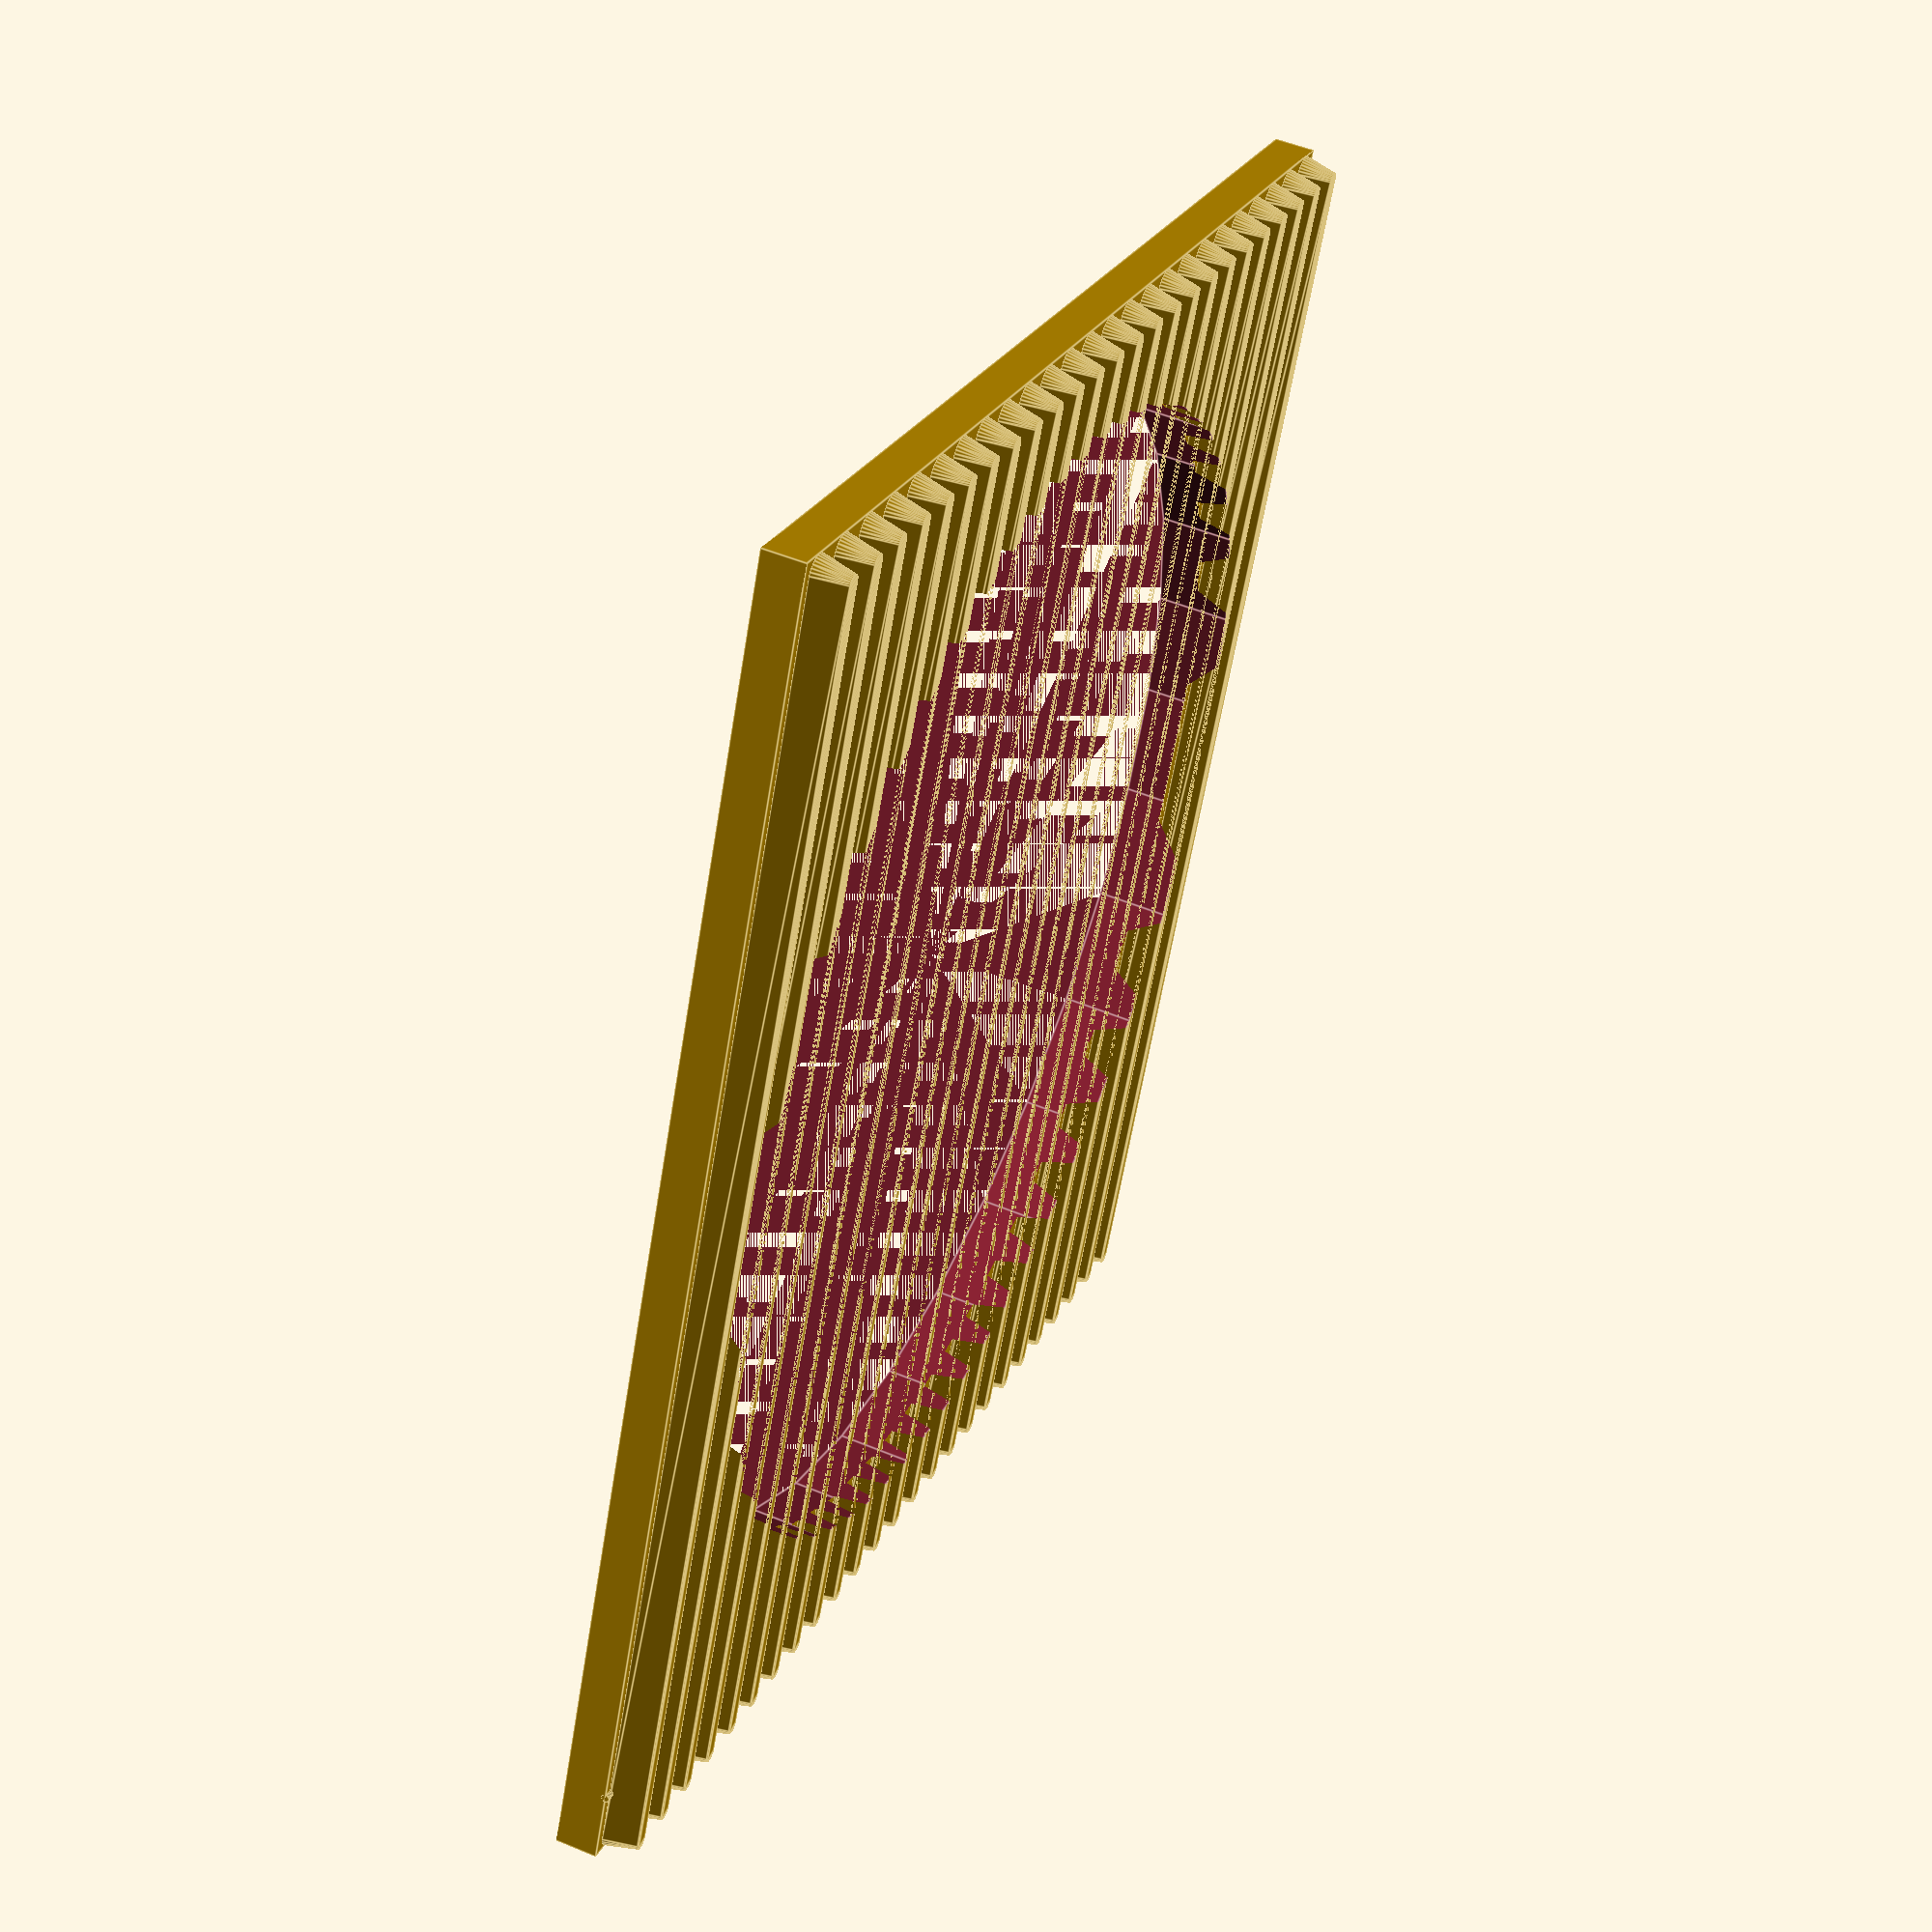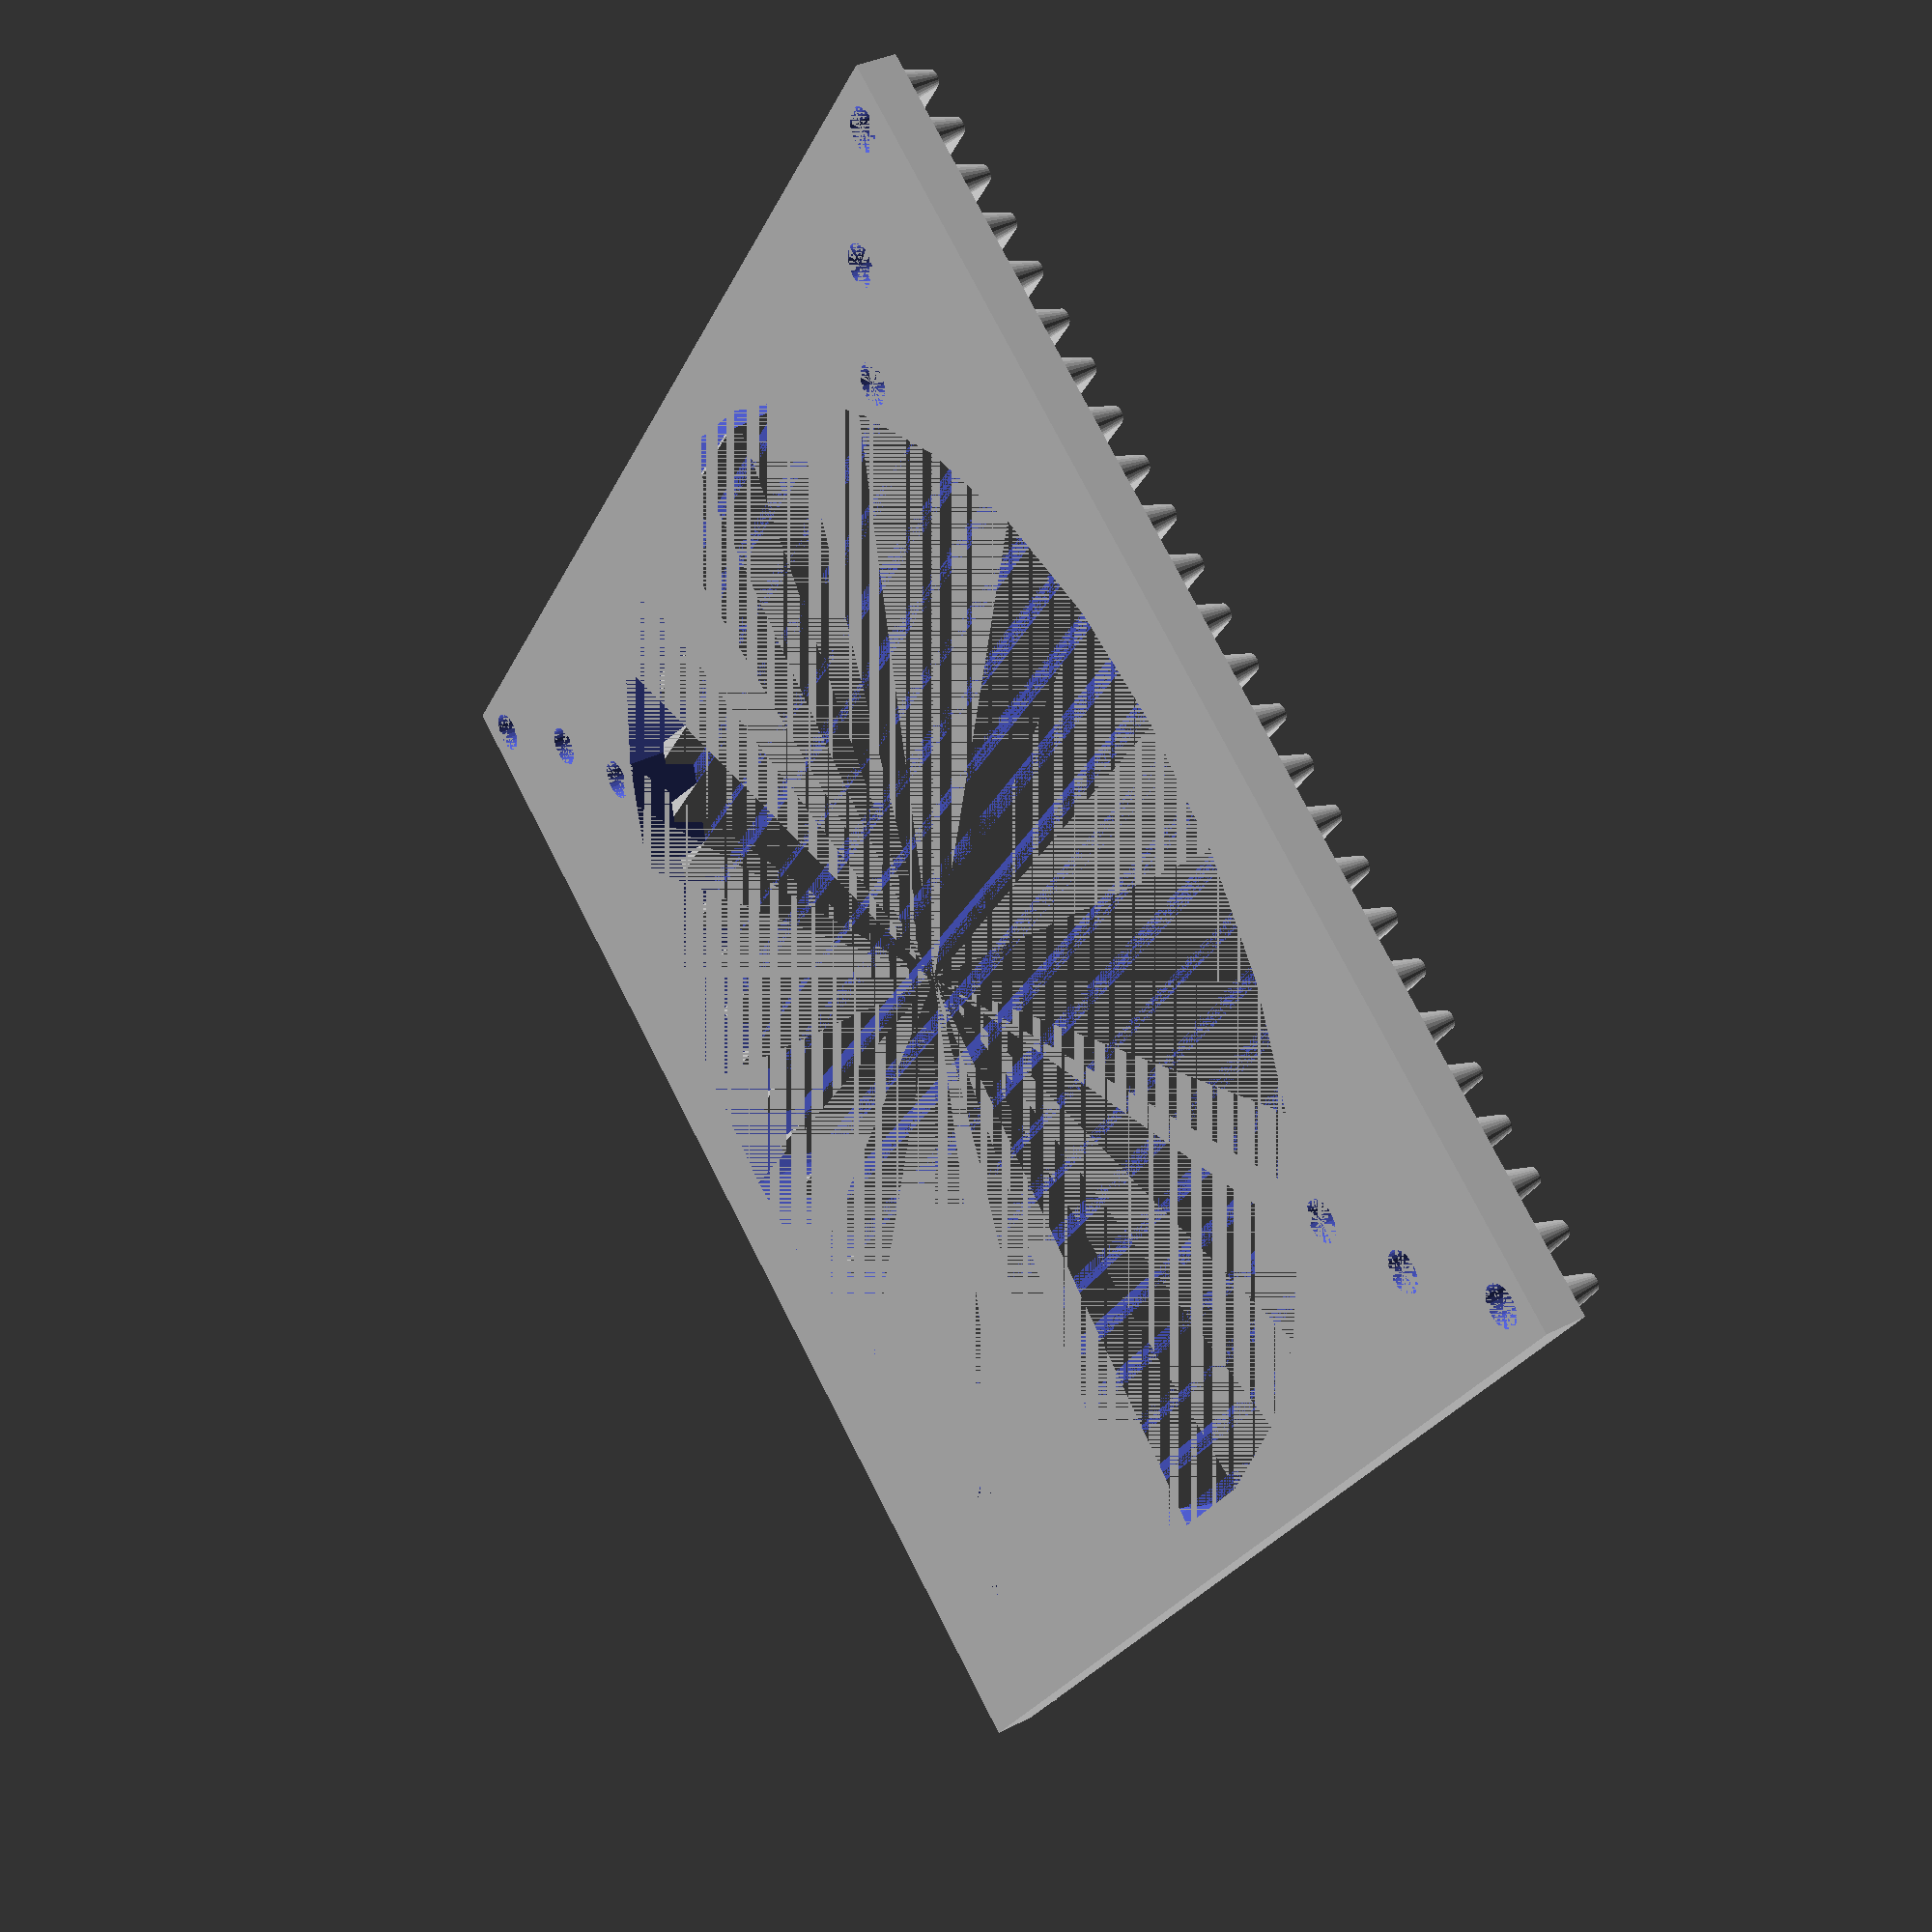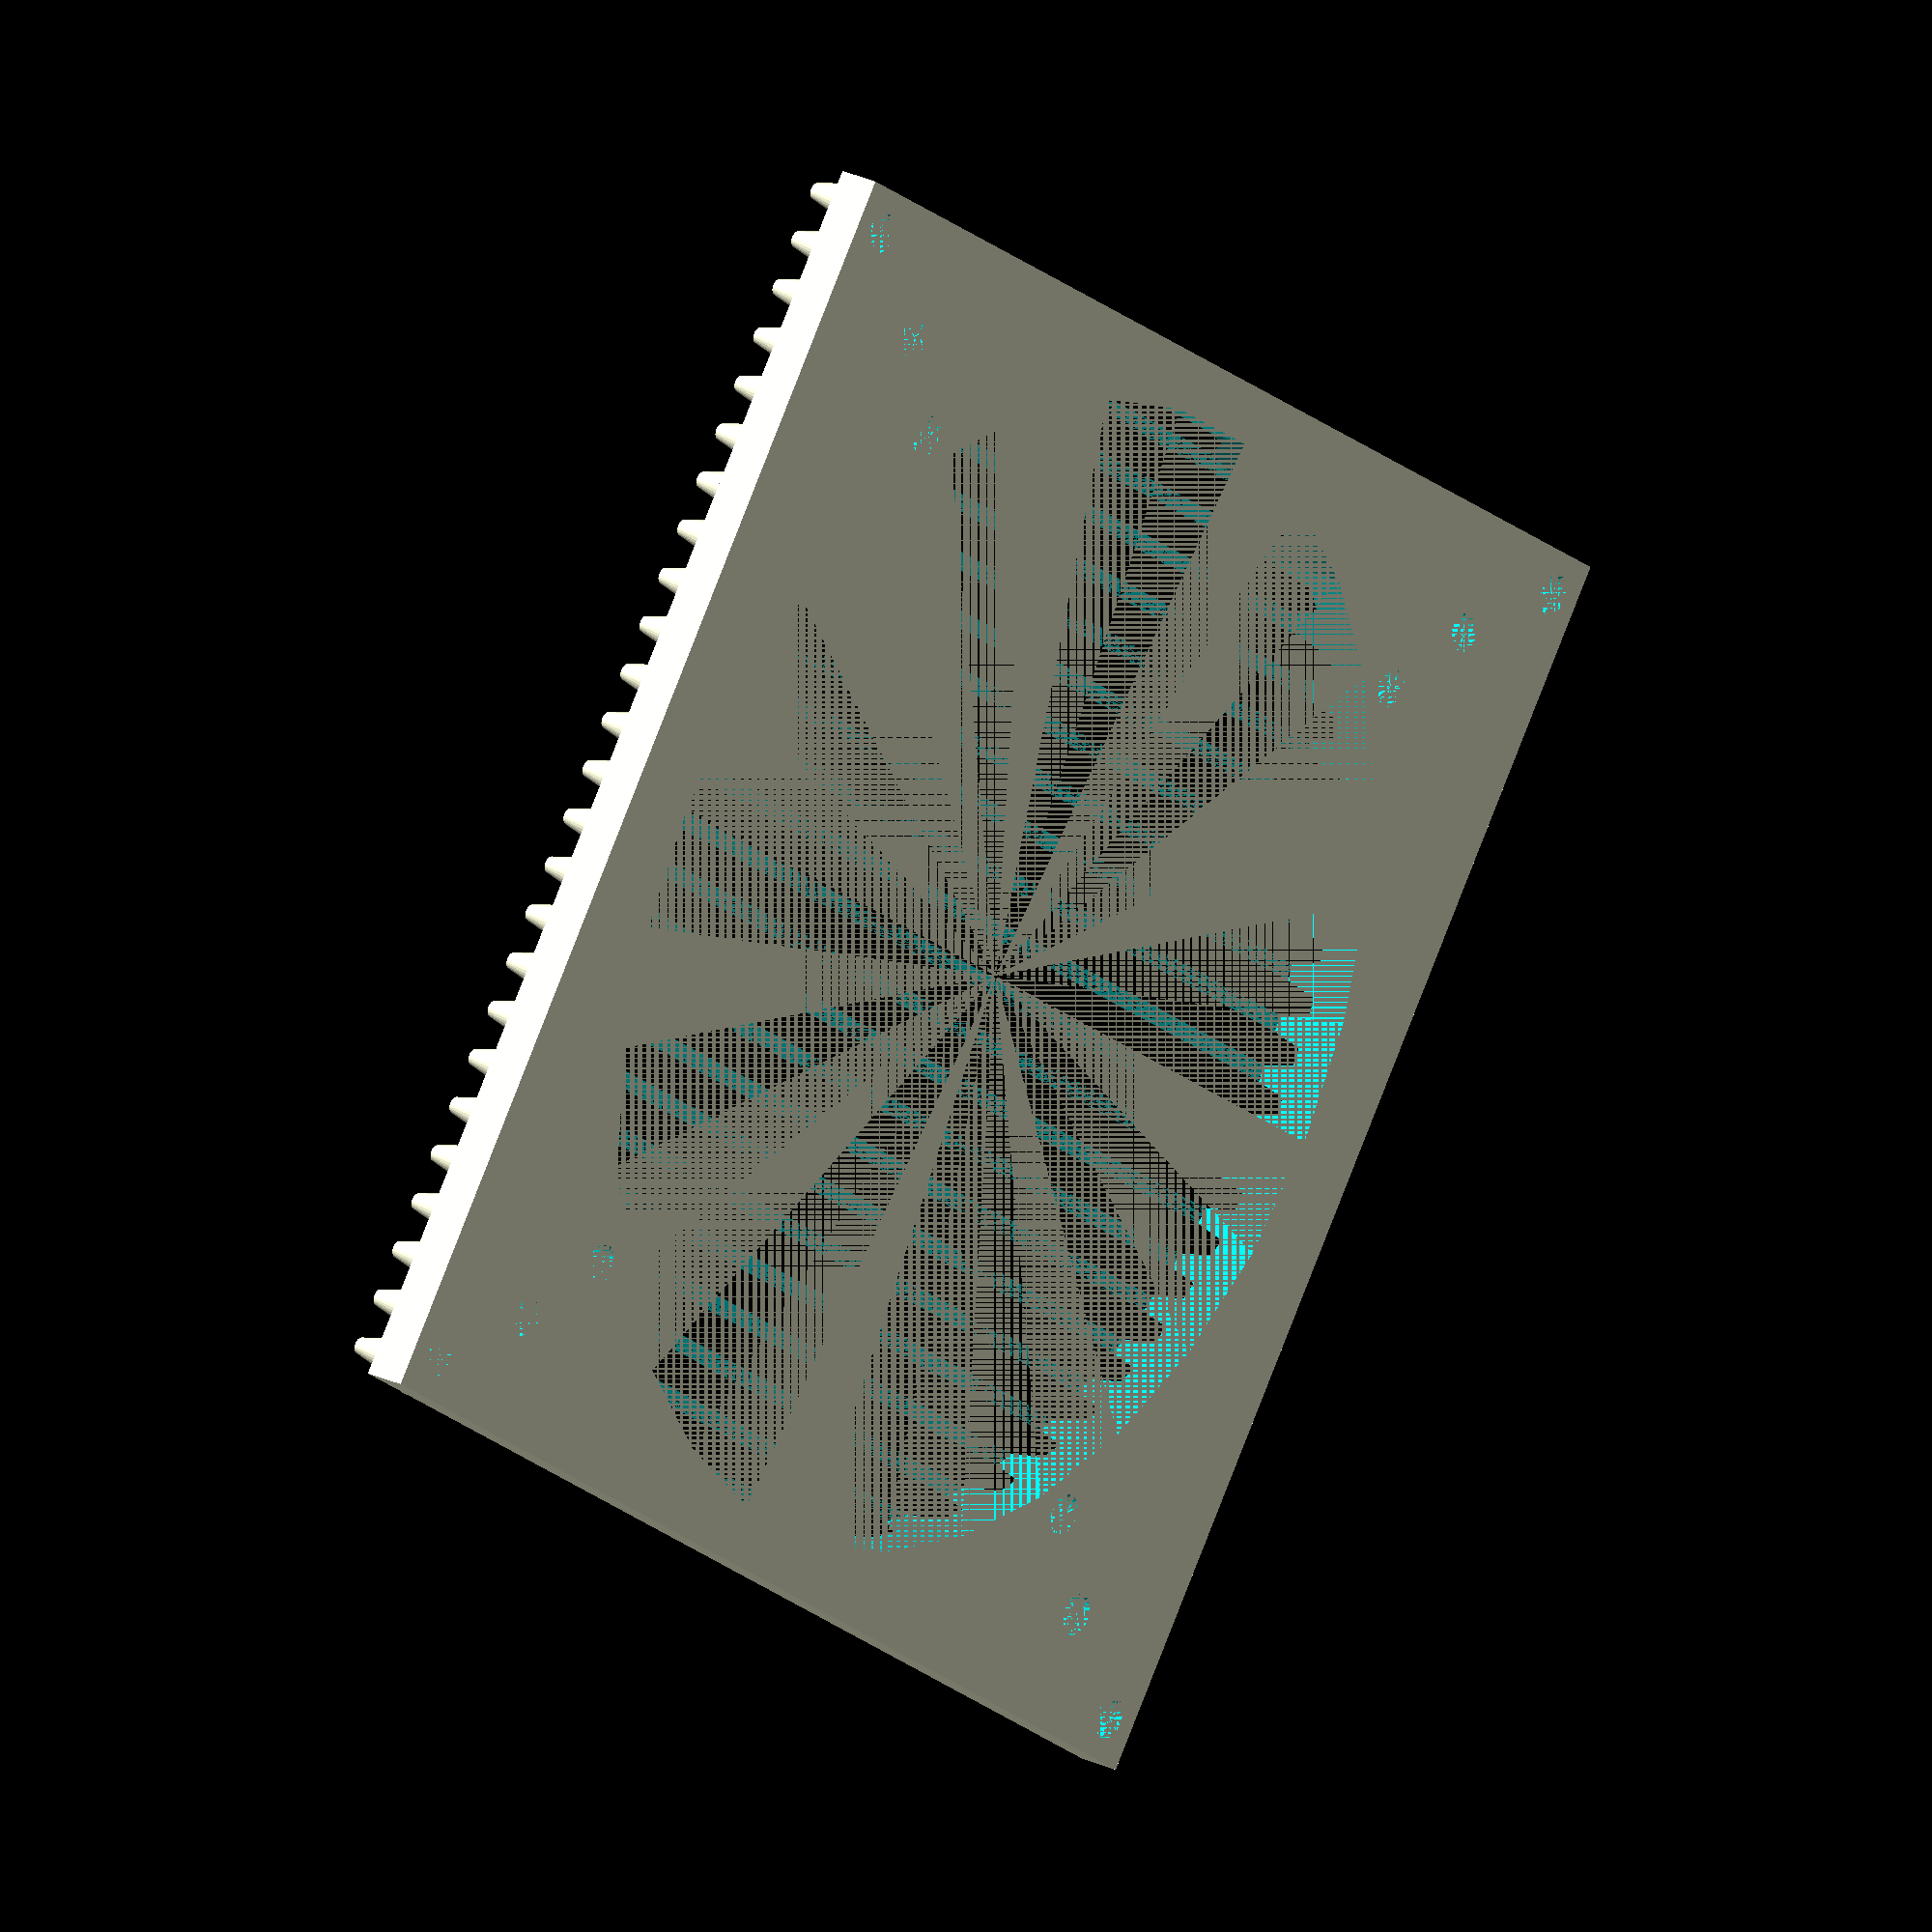
<openscad>
RAIL_TOP_WIDTH = 2;
RAIL_BOT_WIDTH = 4;
RAIL_SPACING = RAIL_BOT_WIDTH + 2.1;
RAIL_DEPTH = 4;
RAIL_CORNER_DIA = 8;

HEIGHT = 25 * RAIL_SPACING;
WIDTH = 162;
THICKNESS = 5;

MOUNT_HOLES = true;
MOUNT_HOLE_DIA = 5;
MOUNT_HOLE_OFFSET = 5;

FAN_MOUNT_SPACING = 105;
FAN_MOUNT_SECONDARY_SPACING = 124.5;
FAN_MOUNT_DIA = 5;
FAN_DIA = 140;
FAN = WIDTH > FAN_DIA && HEIGHT > FAN_DIA;

LIMIT = true;
LIMIT_ON_THE_RIGHT = true;
LIMIT_DIA = 1;
LIMIT_SPACING = 145;

///

N_RAILS = floor(HEIGHT / RAIL_SPACING);


$fn = 30;

module rails() {
  off = RAIL_SPACING/2 + ((HEIGHT / RAIL_SPACING) - N_RAILS) * RAIL_SPACING/2;
  for(i = [0:HEIGHT/RAIL_SPACING-1]) {
    translate([RAIL_BOT_WIDTH/2, i * RAIL_SPACING + off, THICKNESS])
    hull() {
      cylinder(d1 = RAIL_BOT_WIDTH, d2 = RAIL_TOP_WIDTH, h = RAIL_DEPTH);
      translate([WIDTH - RAIL_BOT_WIDTH, 0, 0])
      cylinder(d1 = RAIL_BOT_WIDTH, d2 = RAIL_TOP_WIDTH, h = RAIL_DEPTH);
    }
  }
}

module base() {
  cube(size = [WIDTH, HEIGHT, THICKNESS]);
}

module fan() {
  union() {
    cylinder(d = FAN_DIA, h = THICKNESS + RAIL_DEPTH);
    for(i = [-1, 1]) {
      for(j = [-1, 1]) {
        translate([i * FAN_MOUNT_SPACING/2, j * FAN_MOUNT_SPACING/2, 0])
        cylinder(d = FAN_MOUNT_DIA, h = THICKNESS);

        translate([i * FAN_MOUNT_SECONDARY_SPACING/2, j * FAN_MOUNT_SECONDARY_SPACING/2, 0])
        cylinder(d = FAN_MOUNT_DIA, h = THICKNESS);
      }
    }
  }
}

module mount_holes() {
  translate([WIDTH/2, HEIGHT/2, 0])
  for(i = [-1, 1]) {
    for(j = [-1, 1]) {
      translate([i * (WIDTH - MOUNT_HOLE_OFFSET - MOUNT_HOLE_DIA)/2, j * (HEIGHT - MOUNT_HOLE_OFFSET - MOUNT_HOLE_DIA)/2, 0])
      cylinder(d = MOUNT_HOLE_DIA, h = THICKNESS);
    }
  }
}

module limit() {
  if(WIDTH > LIMIT_SPACING) {
    i = LIMIT_ON_THE_RIGHT ? 1 : -1;
    translate([i * LIMIT_SPACING/2 + WIDTH/2, 0, THICKNESS])
    rotate(-90, [1, 0, 0])
    cylinder(d = LIMIT_DIA, h = HEIGHT);
  } else {
    translate([WIDTH/2, 0, THICKNESS])
    rotate(-90, [1, 0, 0])
    cylinder(d = LIMIT_DIA, h = HEIGHT);
  }
}


difference() {
  union() {
    rails();
    base();
    if(LIMIT) {
      limit();
    }
  }

  if(MOUNT_HOLES) {
    mount_holes();
  }
  if(FAN) {
    translate([WIDTH/2, HEIGHT/2, 0])
    fan();
  }
}
</openscad>
<views>
elev=129.1 azim=293.2 roll=245.6 proj=p view=edges
elev=324.8 azim=54.0 roll=235.8 proj=p view=solid
elev=156.7 azim=144.8 roll=50.6 proj=o view=wireframe
</views>
